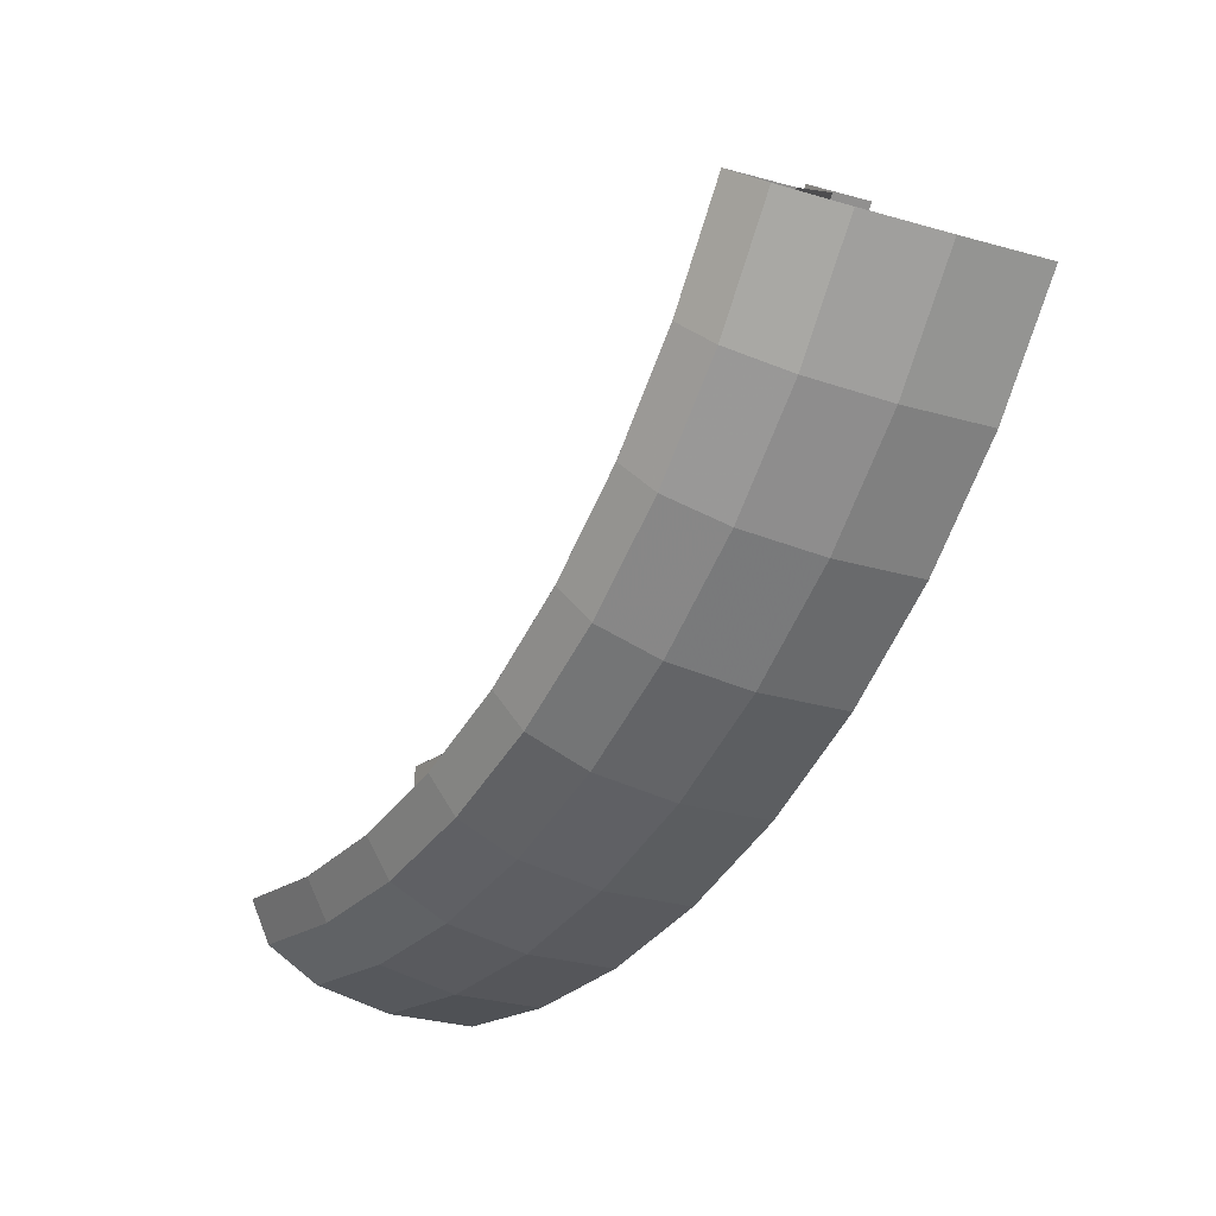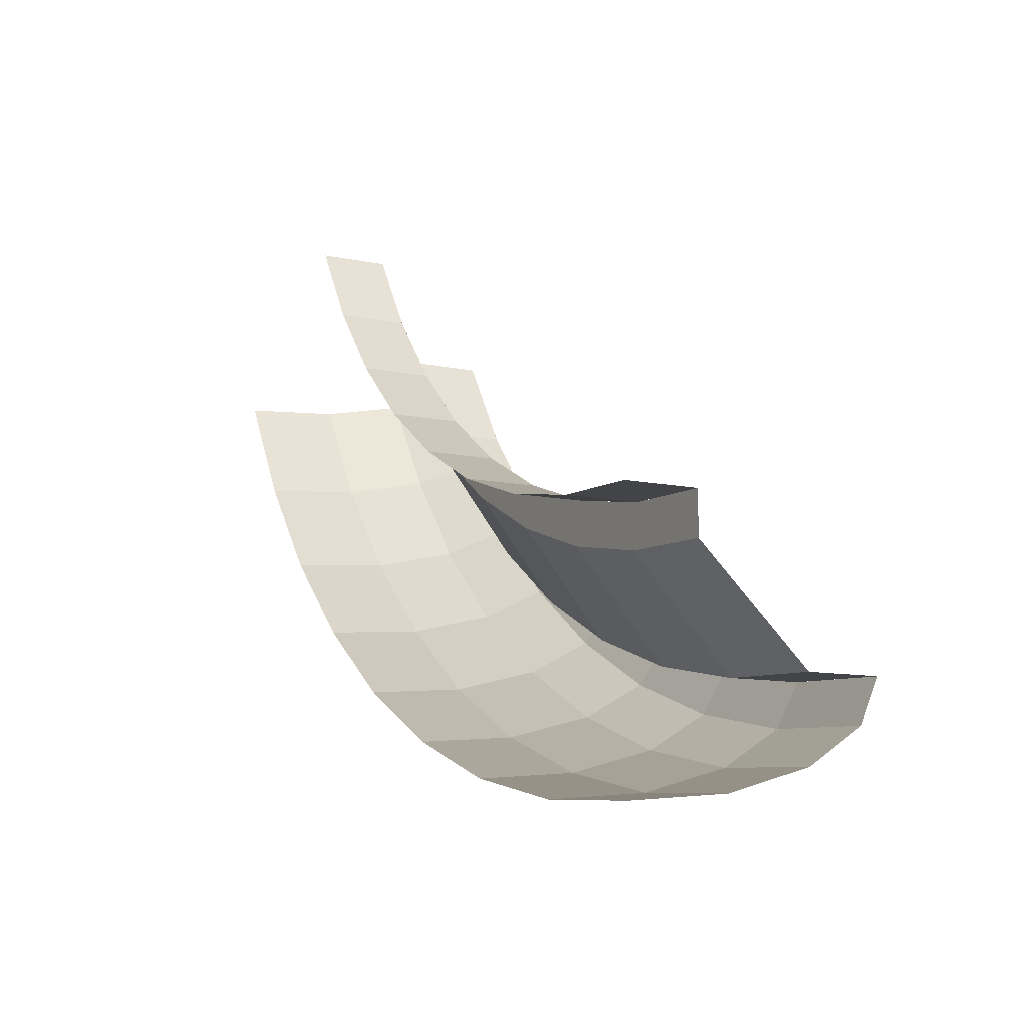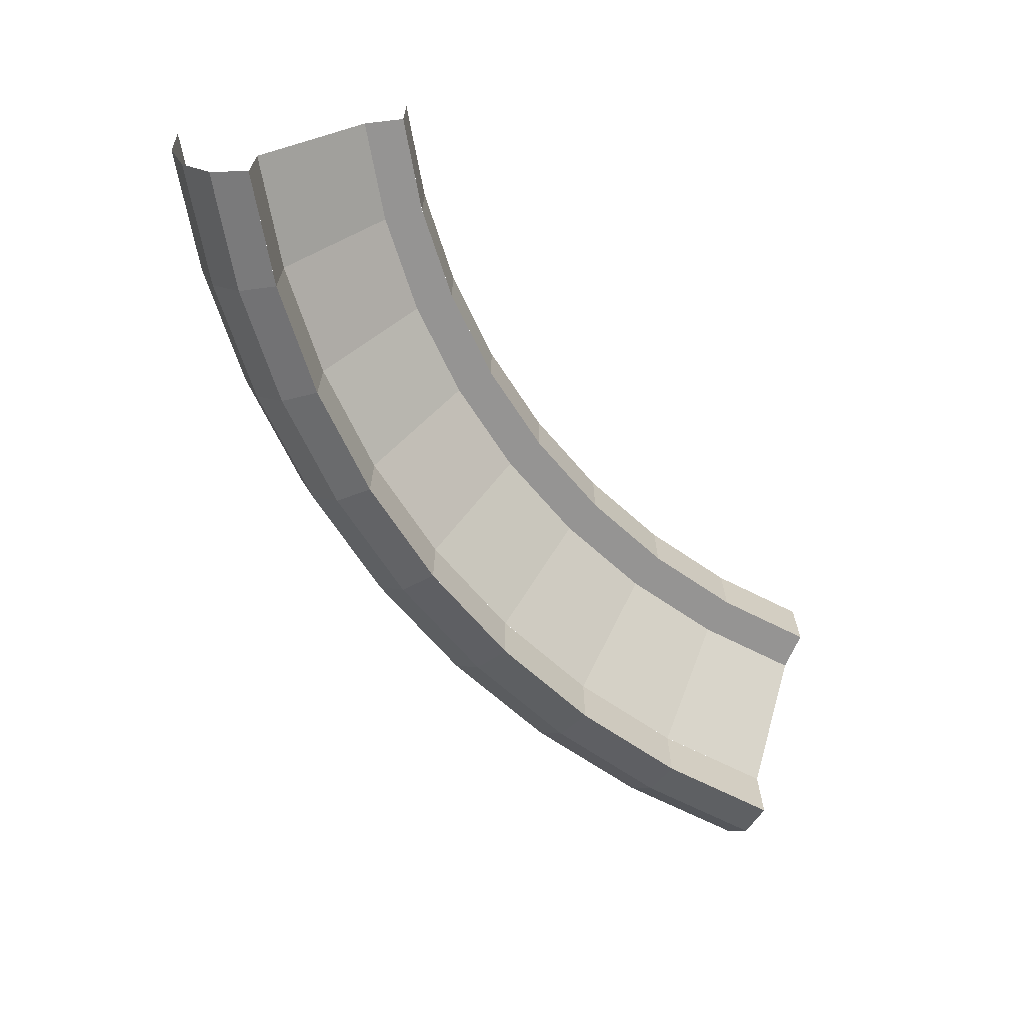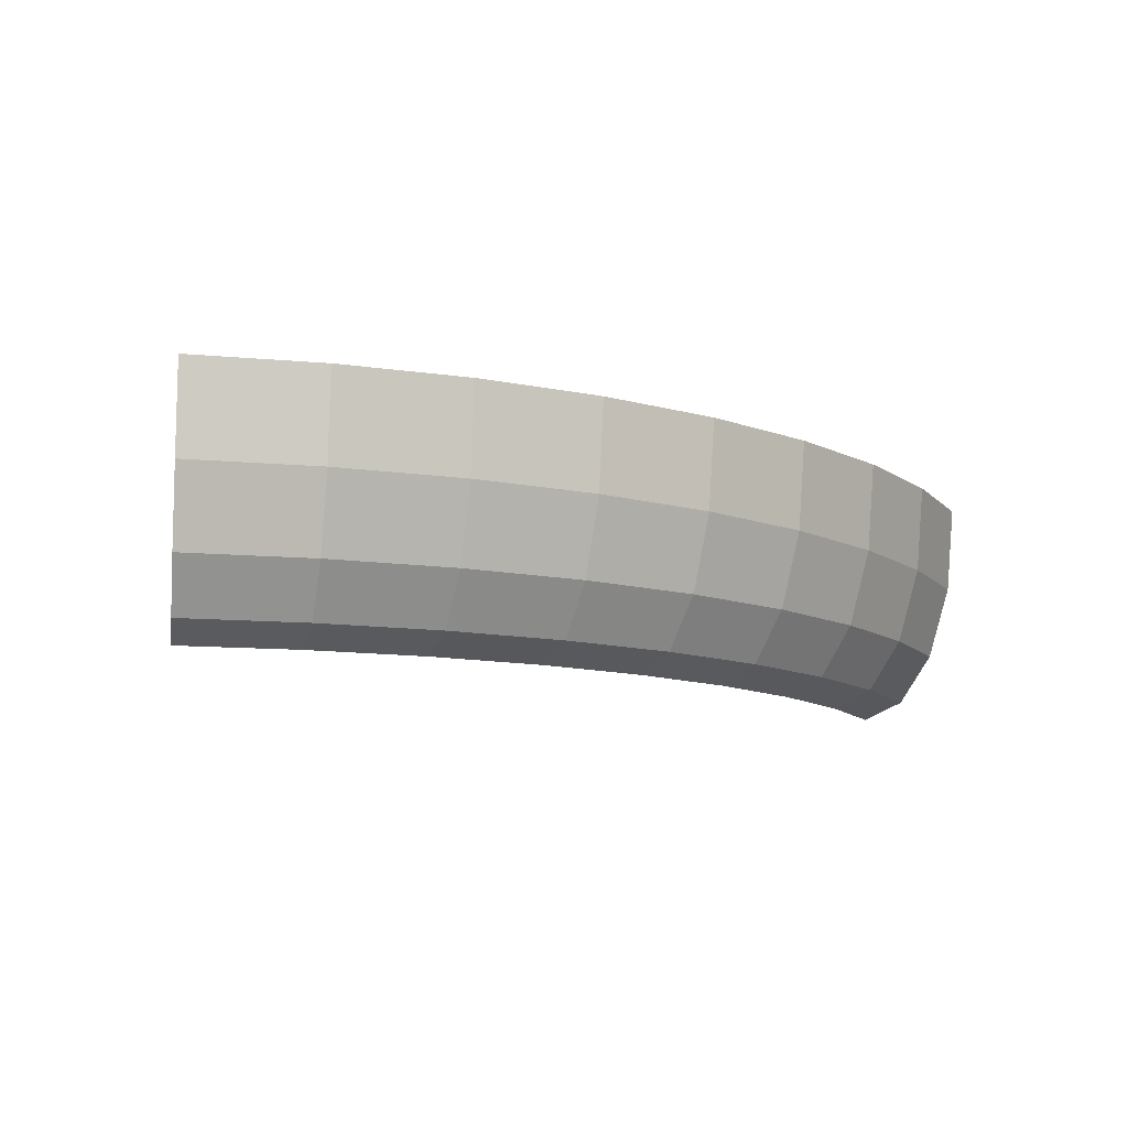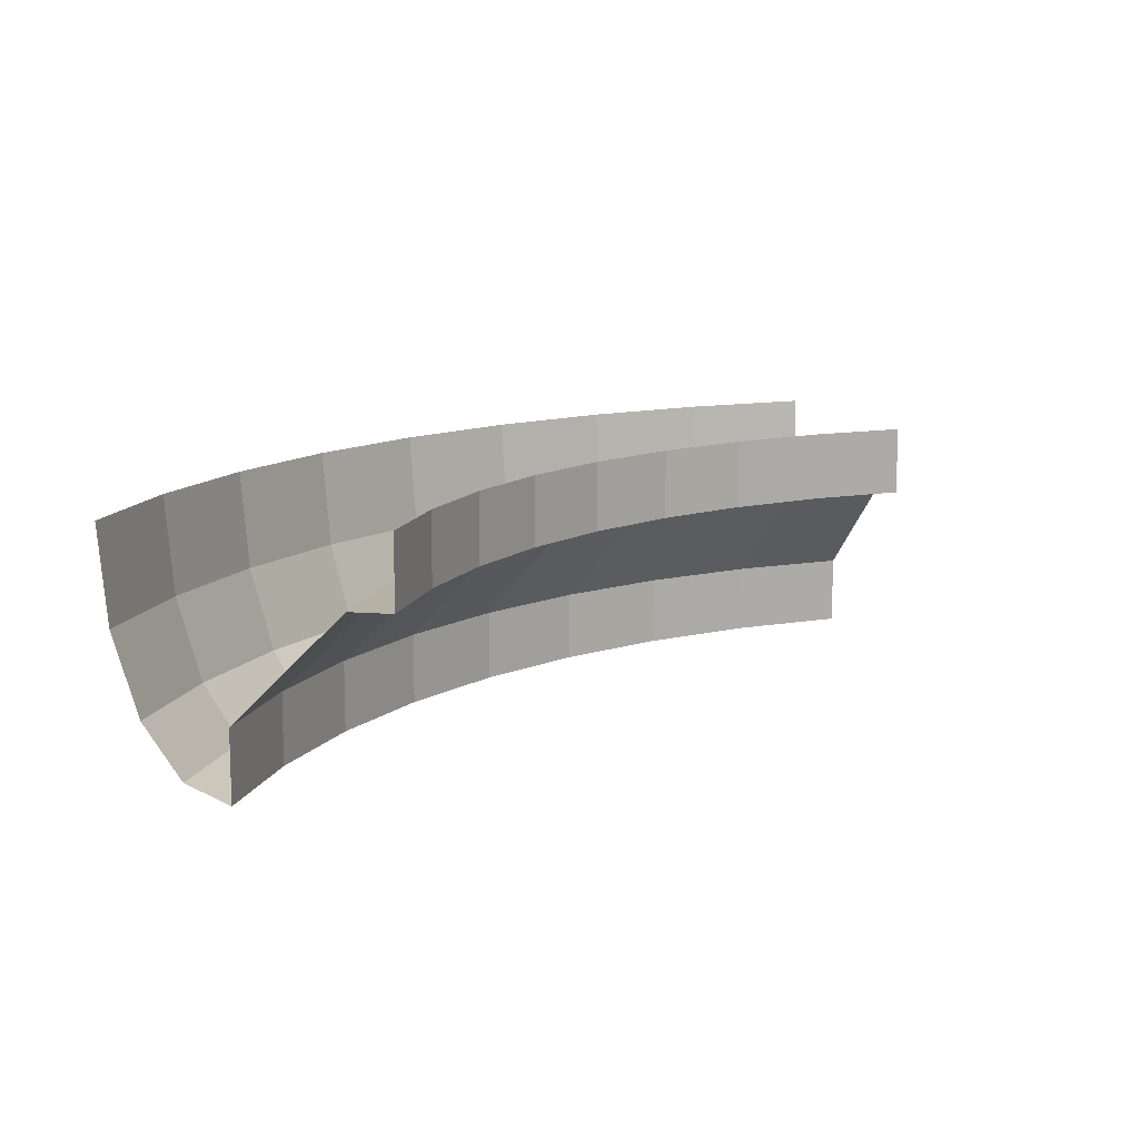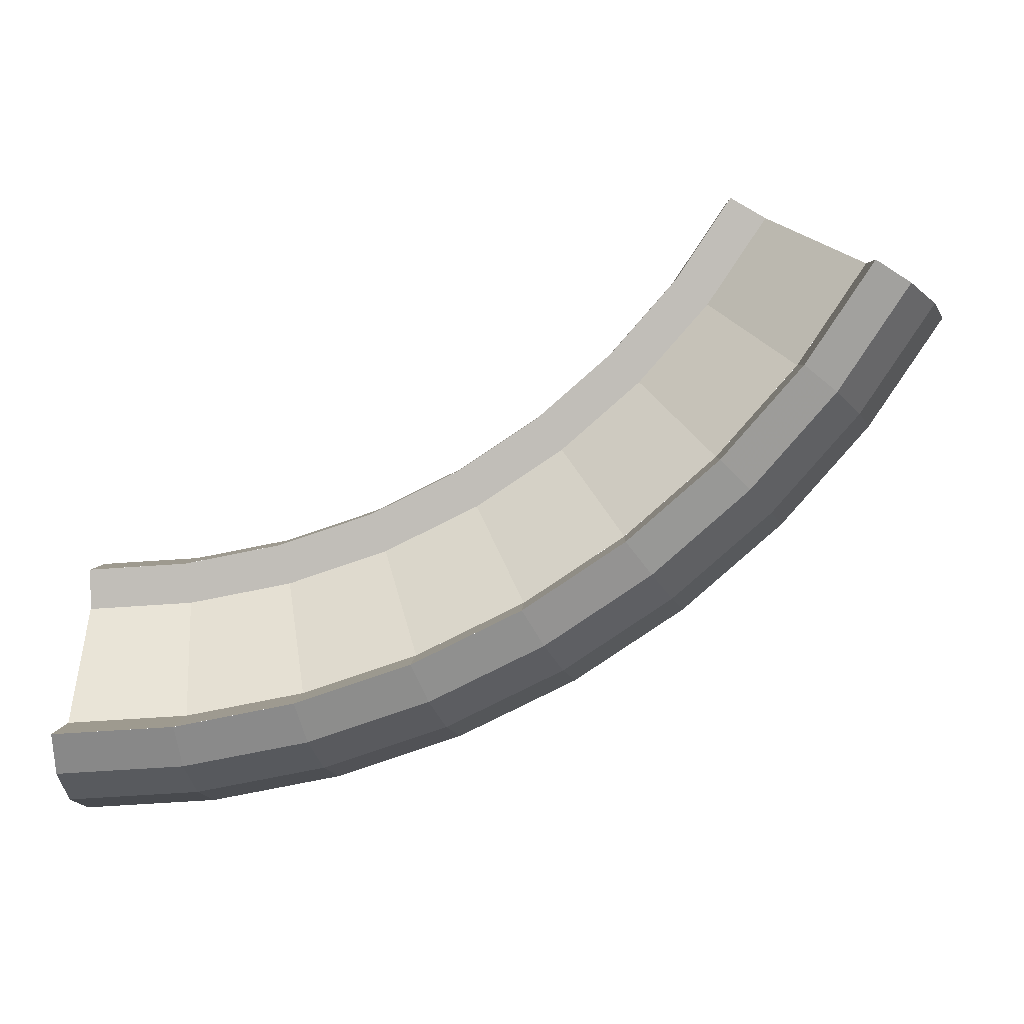
<metadata>
{"format":"obj","ext":"obj","renderer":"f3d","projection":"perspective","resolution":1024,"background":"white","views":[{"elev":-13.8,"azim":-122.3,"up":"+Y"},{"elev":-11.4,"azim":63.5,"up":"+Y"},{"elev":-67.1,"azim":96.7,"up":"+Z"},{"elev":-10.9,"azim":-69.2,"up":"+Z"},{"elev":11.8,"azim":100.2,"up":"+Z"},{"elev":3.6,"azim":-178.1,"up":"+Y"}]}
</metadata>
<code>
v -0.1819 -1.382 0
v 0 -1.394 0
v 0 -1.394 -0.125
v -0.1819 -1.382 -0.125
v -0.3607 -1.346 0
v -0.1819 -1.382 0
v -0.1819 -1.382 -0.125
v -0.3607 -1.346 -0.125
v -0.5334 -1.288 0
v -0.3607 -1.346 0
v -0.3607 -1.346 -0.125
v -0.5334 -1.288 -0.125
v -0.6969 -1.207 0
v -0.5334 -1.288 0
v -0.5334 -1.288 -0.125
v -0.6969 -1.207 -0.125
v -0.8485 -1.106 0
v -0.6969 -1.207 0
v -0.6969 -1.207 -0.125
v -0.8485 -1.106 -0.125
v -0.9855 -0.9855 0
v -0.8485 -1.106 0
v -0.8485 -1.106 -0.125
v -0.9855 -0.9855 -0.125
v -1.106 -0.8485 0
v -0.9855 -0.9855 0
v -0.9855 -0.9855 -0.125
v -1.106 -0.8485 -0.125
v -1.207 -0.6969 0
v -1.106 -0.8485 0
v -1.106 -0.8485 -0.125
v -1.207 -0.6969 -0.125
v 0 -1.394 -0.125
v -0.1819 -1.382 -0.125
v -0.1917 -1.456 -0.125
v 0 -1.469 -0.125
v -0.1819 -1.382 -0.125
v -0.3607 -1.346 -0.125
v -0.3801 -1.419 -0.125
v -0.1917 -1.456 -0.125
v -0.3607 -1.346 -0.125
v -0.5334 -1.288 -0.125
v -0.5621 -1.357 -0.125
v -0.3801 -1.419 -0.125
v -0.5334 -1.288 -0.125
v -0.6969 -1.207 -0.125
v -0.7344 -1.272 -0.125
v -0.5621 -1.357 -0.125
v -0.6969 -1.207 -0.125
v -0.8485 -1.106 -0.125
v -0.8941 -1.165 -0.125
v -0.7344 -1.272 -0.125
v -0.8485 -1.106 -0.125
v -0.9855 -0.9855 -0.125
v -1.039 -1.039 -0.125
v -0.8941 -1.165 -0.125
v -0.9855 -0.9855 -0.125
v -1.106 -0.8485 -0.125
v -1.165 -0.8941 -0.125
v -1.039 -1.039 -0.125
v -1.106 -0.8485 -0.125
v -1.207 -0.6969 -0.125
v -1.272 -0.7344 -0.125
v -1.165 -0.8941 -0.125
v 0 -1.469 -0.125
v -0.1917 -1.456 -0.125
v -0.2162 -1.642 -0.3125
v 0 -1.656 -0.3125
v -0.1917 -1.456 -0.125
v -0.3801 -1.419 -0.125
v -0.4287 -1.6 -0.3125
v -0.2162 -1.642 -0.3125
v -0.3801 -1.419 -0.125
v -0.5621 -1.357 -0.125
v -0.6338 -1.53 -0.3125
v -0.4287 -1.6 -0.3125
v -0.5621 -1.357 -0.125
v -0.7344 -1.272 -0.125
v -0.8281 -1.434 -0.3125
v -0.6338 -1.53 -0.3125
v -0.7344 -1.272 -0.125
v -0.8941 -1.165 -0.125
v -1.008 -1.314 -0.3125
v -0.8281 -1.434 -0.3125
v -0.8941 -1.165 -0.125
v -1.039 -1.039 -0.125
v -1.171 -1.171 -0.3125
v -1.008 -1.314 -0.3125
v -1.039 -1.039 -0.125
v -1.165 -0.8941 -0.125
v -1.314 -1.008 -0.3125
v -1.171 -1.171 -0.3125
v -1.165 -0.8941 -0.125
v -1.272 -0.7344 -0.125
v -1.434 -0.8281 -0.3125
v -1.314 -1.008 -0.3125
v -0.2161 -1.642 -0.4375
v 0 -1.656 -0.4375
v 0 -1.656 -0.3125
v -0.2161 -1.642 -0.3125
v -0.4286 -1.6 -0.4375
v -0.2161 -1.642 -0.4375
v -0.2161 -1.642 -0.3125
v -0.4286 -1.6 -0.3125
v -0.6338 -1.53 -0.4375
v -0.4286 -1.6 -0.4375
v -0.4286 -1.6 -0.3125
v -0.6338 -1.53 -0.3125
v -0.8281 -1.434 -0.4375
v -0.6338 -1.53 -0.4375
v -0.6338 -1.53 -0.3125
v -0.8281 -1.434 -0.3125
v -1.008 -1.314 -0.4375
v -0.8281 -1.434 -0.4375
v -0.8281 -1.434 -0.3125
v -1.008 -1.314 -0.3125
v -1.171 -1.171 -0.4375
v -1.008 -1.314 -0.4375
v -1.008 -1.314 -0.3125
v -1.171 -1.171 -0.3125
v -1.314 -1.008 -0.4375
v -1.171 -1.171 -0.4375
v -1.171 -1.171 -0.3125
v -1.314 -1.008 -0.3125
v -1.434 -0.8281 -0.4375
v -1.314 -1.008 -0.4375
v -1.314 -1.008 -0.3125
v -1.434 -0.8281 -0.3125
v 0 -1.656 -0.4375
v 0 -1.733 -0.4042
v -0.2262 -1.718 -0.4042
v -0.2162 -1.642 -0.4375
v 0 -1.733 -0.4042
v 0 -1.798 -0.3094
v -0.2346 -1.782 -0.3094
v -0.2262 -1.718 -0.4042
v 0 -1.798 -0.3094
v 0 -1.841 -0.1674
v -0.2403 -1.825 -0.1674
v -0.2346 -1.782 -0.3094
v 0 -1.841 -0.1674
v 0 -1.856 0
v -0.2423 -1.84 0
v -0.2403 -1.825 -0.1674
v -0.2162 -1.642 -0.4375
v -0.2262 -1.718 -0.4042
v -0.4485 -1.674 -0.4042
v -0.4287 -1.6 -0.4375
v -0.2262 -1.718 -0.4042
v -0.2346 -1.782 -0.3094
v -0.4653 -1.736 -0.3094
v -0.4485 -1.674 -0.4042
v -0.2346 -1.782 -0.3094
v -0.2403 -1.825 -0.1674
v -0.4765 -1.778 -0.1674
v -0.4653 -1.736 -0.3094
v -0.2403 -1.825 -0.1674
v -0.2423 -1.84 0
v -0.4804 -1.793 0
v -0.4765 -1.778 -0.1674
v -0.4287 -1.6 -0.4375
v -0.4485 -1.674 -0.4042
v -0.6631 -1.601 -0.4042
v -0.6338 -1.53 -0.4375
v -0.4485 -1.674 -0.4042
v -0.4653 -1.736 -0.3094
v -0.6879 -1.661 -0.3094
v -0.6631 -1.601 -0.4042
v -0.4653 -1.736 -0.3094
v -0.4765 -1.778 -0.1674
v -0.7045 -1.701 -0.1674
v -0.6879 -1.661 -0.3094
v -0.4765 -1.778 -0.1674
v -0.4804 -1.793 0
v -0.7104 -1.715 0
v -0.7045 -1.701 -0.1674
v -0.6338 -1.53 -0.4375
v -0.6631 -1.601 -0.4042
v -0.8664 -1.501 -0.4042
v -0.8281 -1.434 -0.4375
v -0.6631 -1.601 -0.4042
v -0.6879 -1.661 -0.3094
v -0.8988 -1.557 -0.3094
v -0.8664 -1.501 -0.4042
v -0.6879 -1.661 -0.3094
v -0.7045 -1.701 -0.1674
v -0.9205 -1.594 -0.1674
v -0.8988 -1.557 -0.3094
v -0.7045 -1.701 -0.1674
v -0.7104 -1.715 0
v -0.9281 -1.608 0
v -0.9205 -1.594 -0.1674
v -0.8281 -1.434 -0.4375
v -0.8664 -1.501 -0.4042
v -1.055 -1.375 -0.4042
v -1.008 -1.314 -0.4375
v -0.8664 -1.501 -0.4042
v -0.8988 -1.557 -0.3094
v -1.094 -1.426 -0.3094
v -1.055 -1.375 -0.4042
v -0.8988 -1.557 -0.3094
v -0.9205 -1.594 -0.1674
v -1.121 -1.461 -0.1674
v -1.094 -1.426 -0.3094
v -0.9205 -1.594 -0.1674
v -0.9281 -1.608 0
v -1.13 -1.473 0
v -1.121 -1.461 -0.1674
v -1.008 -1.314 -0.4375
v -1.055 -1.375 -0.4042
v -1.225 -1.225 -0.4042
v -1.171 -1.171 -0.4375
v -1.055 -1.375 -0.4042
v -1.094 -1.426 -0.3094
v -1.271 -1.271 -0.3094
v -1.225 -1.225 -0.4042
v -1.094 -1.426 -0.3094
v -1.121 -1.461 -0.1674
v -1.302 -1.302 -0.1674
v -1.271 -1.271 -0.3094
v -1.121 -1.461 -0.1674
v -1.13 -1.473 0
v -1.313 -1.313 0
v -1.302 -1.302 -0.1674
v -1.171 -1.171 -0.4375
v -1.225 -1.225 -0.4042
v -1.375 -1.055 -0.4042
v -1.314 -1.008 -0.4375
v -1.225 -1.225 -0.4042
v -1.271 -1.271 -0.3094
v -1.426 -1.094 -0.3094
v -1.375 -1.055 -0.4042
v -1.271 -1.271 -0.3094
v -1.302 -1.302 -0.1674
v -1.461 -1.121 -0.1674
v -1.426 -1.094 -0.3094
v -1.302 -1.302 -0.1674
v -1.313 -1.313 0
v -1.473 -1.13 0
v -1.461 -1.121 -0.1674
v -1.314 -1.008 -0.4375
v -1.375 -1.055 -0.4042
v -1.501 -0.8664 -0.4042
v -1.434 -0.8281 -0.4375
v -1.375 -1.055 -0.4042
v -1.426 -1.094 -0.3094
v -1.557 -0.8988 -0.3094
v -1.501 -0.8664 -0.4042
v -1.426 -1.094 -0.3094
v -1.461 -1.121 -0.1674
v -1.594 -0.9205 -0.1674
v -1.557 -0.8988 -0.3094
v -1.461 -1.121 -0.1674
v -1.473 -1.13 0
v -1.608 -0.9281 0
v -1.594 -0.9205 -0.1674
g mesh7450459
f 1 2 3
f 3 4 1
f 5 6 7
f 7 8 5
f 9 10 11
f 11 12 9
f 13 14 15
f 15 16 13
f 17 18 19
f 19 20 17
f 21 22 23
f 23 24 21
f 25 26 27
f 27 28 25
f 29 30 31
f 31 32 29
f 33 35 34
f 35 33 36
f 37 39 38
f 39 37 40
f 41 43 42
f 43 41 44
f 45 47 46
f 47 45 48
f 49 51 50
f 51 49 52
f 53 55 54
f 55 53 56
f 57 59 58
f 59 57 60
f 61 63 62
f 63 61 64
g mesh7450463
f 65 67 66
f 67 65 68
f 69 71 70
f 71 69 72
f 73 75 74
f 75 73 76
f 77 79 78
f 79 77 80
f 81 83 82
f 83 81 84
f 85 87 86
f 87 85 88
f 89 91 90
f 91 89 92
f 93 95 94
f 95 93 96
g mesh7450468
f 97 99 98
f 99 97 100
f 101 103 102
f 103 101 104
f 105 107 106
f 107 105 108
f 109 111 110
f 111 109 112
f 113 115 114
f 115 113 116
f 117 119 118
f 119 117 120
f 121 123 122
f 123 121 124
f 125 127 126
f 127 125 128
g mesh7450472
f 129 130 131
f 131 132 129
f 133 134 135
f 135 136 133
f 137 138 139
f 139 140 137
f 141 142 143
f 143 144 141
f 145 146 147
f 147 148 145
f 149 150 151
f 151 152 149
f 153 154 155
f 155 156 153
f 157 158 159
f 159 160 157
f 161 162 163
f 163 164 161
f 165 166 167
f 167 168 165
f 169 170 171
f 171 172 169
f 173 174 175
f 175 176 173
f 177 178 179
f 179 180 177
f 181 182 183
f 183 184 181
f 185 186 187
f 187 188 185
f 189 190 191
f 191 192 189
f 193 194 195
f 195 196 193
f 197 198 199
f 199 200 197
f 201 202 203
f 203 204 201
f 205 206 207
f 207 208 205
f 209 210 211
f 211 212 209
f 213 214 215
f 215 216 213
f 217 218 219
f 219 220 217
f 221 222 223
f 223 224 221
f 225 226 227
f 227 228 225
f 229 230 231
f 231 232 229
f 233 234 235
f 235 236 233
f 237 238 239
f 239 240 237
f 241 242 243
f 243 244 241
f 245 246 247
f 247 248 245
f 249 250 251
f 251 252 249
f 253 254 255
f 255 256 253

</code>
